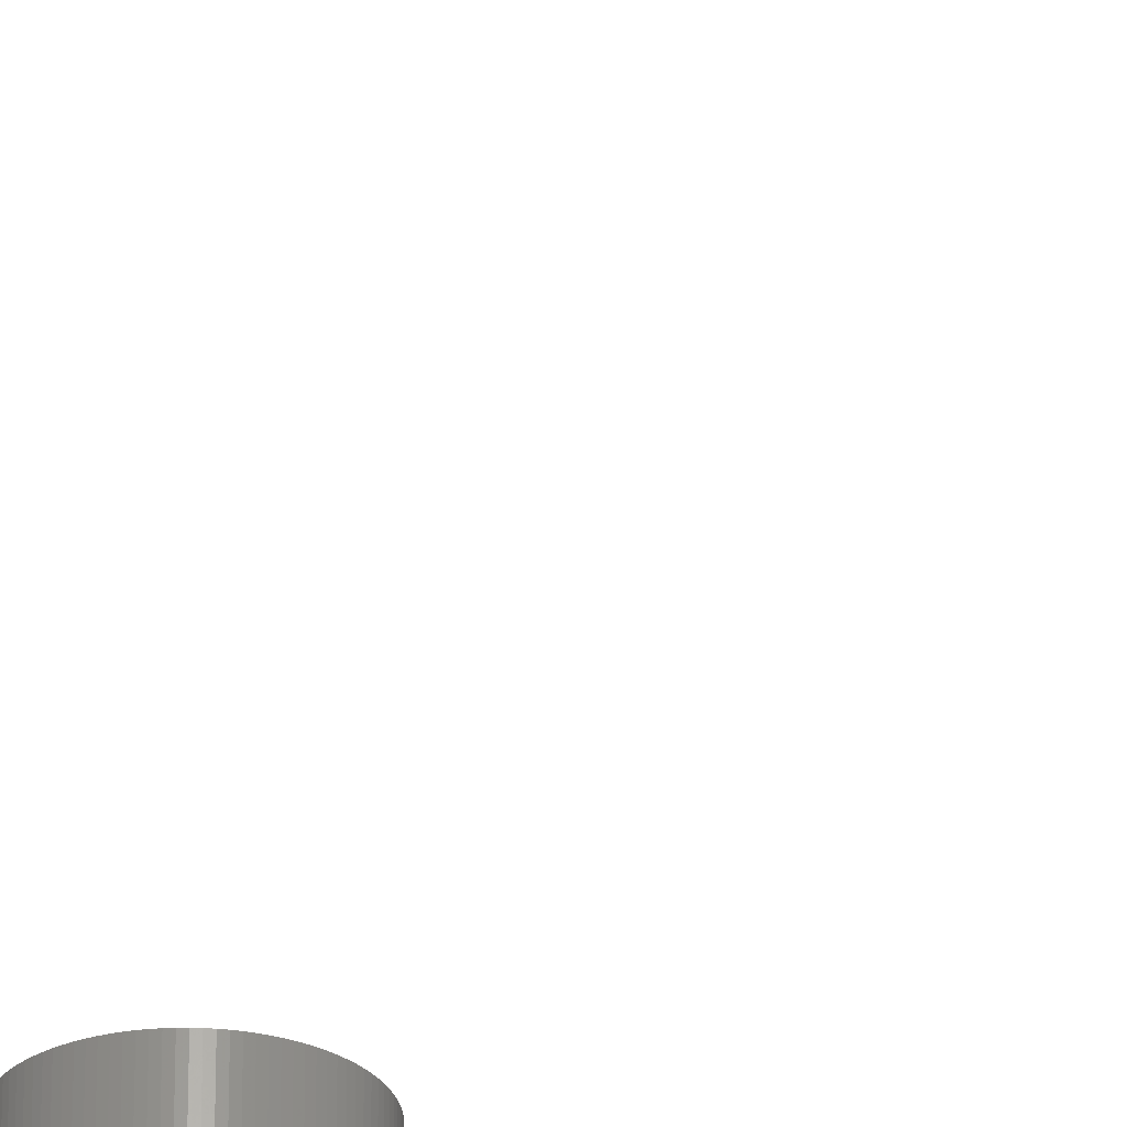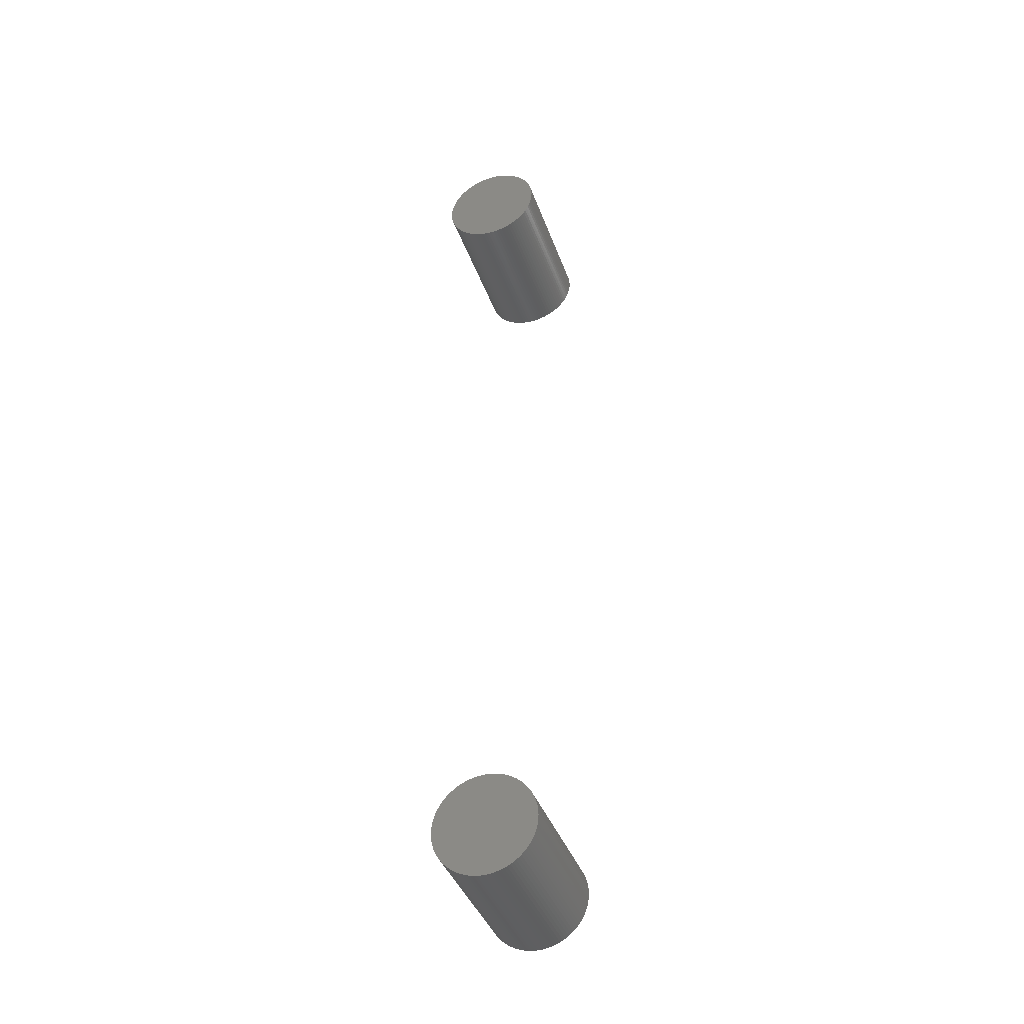
<metadata>
{"format":"stl","ext":"stl","renderer":"f3d","projection":"perspective","resolution":1024,"background":"white","views":[{"elev":-28.9,"azim":167.9,"up":"+Z"},{"elev":-40.2,"azim":18.8,"up":"+Y"}]}
</metadata>
<code>
# stl→obj: 400 verts, 792 faces
v 12 16.84 3.015
v 11.98 16.96 -3.015
v 11.98 16.96 3.015
v 12 16.84 -3.015
v 12 16.71 3.015
v 12 16.71 -3.015
v 9.148 18.52 -3.015
v 9.036 18.47 3.015
v 9.148 18.52 3.015
v 9.036 18.47 -3.015
v 11.69 15.64 3.015
v 11.75 15.75 -3.015
v 11.75 15.75 3.015
v 11.69 15.64 -3.015
v 11.07 15.03 -3.015
v 11.18 15.1 3.015
v 11.07 15.03 3.015
v 11.18 15.1 -3.015
v 11.18 18.33 -3.015
v 11.07 18.4 3.015
v 11.18 18.33 3.015
v 11.07 18.4 -3.015
v 8.098 16.1 -3.015
v 8.063 16.22 3.015
v 8.063 16.22 -3.015
v 8.098 16.1 3.015
v 8.19 17.57 -3.015
v 8.247 17.68 3.015
v 8.247 17.68 -3.015
v 8.19 17.57 3.015
v 9.874 18.71 -3.015
v 9.749 18.7 3.015
v 9.874 18.71 3.015
v 9.749 18.7 -3.015
v 11.37 18.17 -3.015
v 11.27 18.26 3.015
v 11.37 18.17 3.015
v 11.27 18.26 -3.015
v 11.96 17.09 3.015
v 11.94 17.21 -3.015
v 11.94 17.21 3.015
v 11.96 17.09 -3.015
v 11.46 15.35 3.015
v 11.54 15.44 -3.015
v 11.54 15.44 3.015
v 11.46 15.35 -3.015
v 12 16.59 -3.015
v 11.98 16.46 -3.015
v 11.96 16.34 -3.015
v 11.94 16.22 -3.015
v 11.9 16.1 -3.015
v 11.9 17.33 -3.015
v 11.86 15.98 -3.015
v 11.86 17.45 -3.015
v 11.81 15.86 -3.015
v 11.81 17.57 -3.015
v 11.75 17.68 -3.015
v 11.69 17.79 -3.015
v 11.62 15.54 -3.015
v 11.62 17.89 -3.015
v 11.54 17.99 -3.015
v 11.46 18.08 -3.015
v 11.37 15.26 -3.015
v 11.27 15.17 -3.015
v 10.96 14.96 -3.015
v 10.96 18.47 -3.015
v 10.85 14.9 -3.015
v 10.85 18.52 -3.015
v 10.74 14.85 -3.015
v 10.74 18.57 -3.015
v 10.62 14.81 -3.015
v 10.62 18.62 -3.015
v 10.5 14.78 -3.015
v 10.5 18.65 -3.015
v 10.37 14.75 -3.015
v 10.37 18.68 -3.015
v 10.25 14.73 -3.015
v 10.25 18.7 -3.015
v 10.13 14.72 -3.015
v 10.13 18.71 -3.015
v 10 14.71 -3.015
v 10 18.71 -3.015
v 9.874 14.72 -3.015
v 9.749 14.73 -3.015
v 9.625 14.75 -3.015
v 9.625 18.68 -3.015
v 9.503 14.78 -3.015
v 9.503 18.65 -3.015
v 9.382 14.81 -3.015
v 9.382 18.62 -3.015
v 9.264 14.85 -3.015
v 9.264 18.57 -3.015
v 9.148 14.9 -3.015
v 9.036 14.96 -3.015
v 8.928 15.03 -3.015
v 8.928 18.4 -3.015
v 8.824 15.1 -3.015
v 8.824 18.33 -3.015
v 8.725 15.17 -3.015
v 8.725 18.26 -3.015
v 8.631 15.26 -3.015
v 8.631 18.17 -3.015
v 8.542 15.35 -3.015
v 8.542 18.08 -3.015
v 8.459 15.44 -3.015
v 8.459 17.99 -3.015
v 8.382 15.54 -3.015
v 8.382 17.89 -3.015
v 8.311 15.64 -3.015
v 8.311 17.79 -3.015
v 8.247 15.75 -3.015
v 8.19 15.86 -3.015
v 8.14 15.98 -3.015
v 8.14 17.45 -3.015
v 8.098 17.33 -3.015
v 8.063 17.21 -3.015
v 8.035 16.34 -3.015
v 8.035 17.09 -3.015
v 8.016 16.46 -3.015
v 8.016 16.96 -3.015
v 8.004 16.59 -3.015
v 8.004 16.84 -3.015
v 8 16.71 -3.015
v 9.264 18.57 3.015
v 10.37 14.75 3.015
v 10.25 14.73 3.015
v 8.004 16.59 3.015
v 8.016 16.46 3.015
v 9.625 14.75 3.015
v 9.503 14.78 3.015
v 11.81 15.86 3.015
v 11.46 18.08 3.015
v 10.62 18.62 3.015
v 10.74 18.57 3.015
v 12 16.59 3.015
v 11.98 16.46 3.015
v 11.96 16.34 3.015
v 11.94 16.22 3.015
v 11.9 17.33 3.015
v 11.9 16.1 3.015
v 11.86 17.45 3.015
v 11.86 15.98 3.015
v 11.81 17.57 3.015
v 11.75 17.68 3.015
v 11.69 17.79 3.015
v 11.62 17.89 3.015
v 11.62 15.54 3.015
v 11.54 17.99 3.015
v 11.37 15.26 3.015
v 11.27 15.17 3.015
v 10.96 18.47 3.015
v 10.96 14.96 3.015
v 10.85 18.52 3.015
v 10.85 14.9 3.015
v 10.74 14.85 3.015
v 10.62 14.81 3.015
v 10.5 18.65 3.015
v 10.5 14.78 3.015
v 10.37 18.68 3.015
v 10.25 18.7 3.015
v 10.13 18.71 3.015
v 10.13 14.72 3.015
v 10 18.71 3.015
v 10 14.71 3.015
v 9.874 14.72 3.015
v 9.749 14.73 3.015
v 9.625 18.68 3.015
v 9.503 18.65 3.015
v 9.382 18.62 3.015
v 9.382 14.81 3.015
v 9.264 14.85 3.015
v 9.148 14.9 3.015
v 9.036 14.96 3.015
v 8.928 18.4 3.015
v 8.928 15.03 3.015
v 8.824 18.33 3.015
v 8.824 15.1 3.015
v 8.725 18.26 3.015
v 8.725 15.17 3.015
v 8.631 18.17 3.015
v 8.631 15.26 3.015
v 8.542 18.08 3.015
v 8.542 15.35 3.015
v 8.459 17.99 3.015
v 8.459 15.44 3.015
v 8.382 17.89 3.015
v 8.382 15.54 3.015
v 8.311 17.79 3.015
v 8.311 15.64 3.015
v 8.247 15.75 3.015
v 8.19 15.86 3.015
v 8.14 17.45 3.015
v 8.14 15.98 3.015
v 8.098 17.33 3.015
v 8.063 17.21 3.015
v 8.035 17.09 3.015
v 8.035 16.34 3.015
v 8.016 16.96 3.015
v 8.004 16.84 3.015
v 8 16.71 3.015
v 12 -16.59 3.015
v 11.98 -16.46 -3.015
v 11.98 -16.46 3.015
v 12 -16.59 -3.015
v 12 -16.71 3.015
v 12 -16.71 -3.015
v 8.382 -17.89 -3.015
v 8.311 -17.79 3.015
v 8.311 -17.79 -3.015
v 8.382 -17.89 3.015
v 8.063 -17.21 -3.015
v 8.035 -17.09 3.015
v 8.035 -17.09 -3.015
v 8.063 -17.21 3.015
v 9.503 -14.78 -3.015
v 9.382 -14.81 3.015
v 9.503 -14.78 3.015
v 9.382 -14.81 -3.015
v 10.5 -14.78 -3.015
v 10.37 -14.75 3.015
v 10.5 -14.78 3.015
v 10.37 -14.75 -3.015
v 10.85 -14.9 -3.015
v 10.74 -14.85 3.015
v 10.85 -14.9 3.015
v 10.74 -14.85 -3.015
v 11.37 -18.17 -3.015
v 11.46 -18.08 3.015
v 11.37 -18.17 3.015
v 11.46 -18.08 -3.015
v 12 -16.84 3.015
v 11.98 -16.96 3.015
v 11.96 -16.34 3.015
v 11.96 -17.09 3.015
v 11.94 -16.22 3.015
v 11.94 -17.21 3.015
v 11.9 -16.1 3.015
v 11.9 -17.33 3.015
v 11.86 -15.98 3.015
v 11.86 -17.45 3.015
v 11.81 -15.86 3.015
v 11.81 -17.57 3.015
v 11.75 -15.75 3.015
v 11.75 -17.68 3.015
v 11.69 -15.64 3.015
v 11.69 -17.79 3.015
v 11.62 -15.54 3.015
v 11.62 -17.89 3.015
v 11.54 -15.44 3.015
v 11.54 -17.99 3.015
v 11.46 -15.35 3.015
v 11.37 -15.26 3.015
v 11.27 -15.17 3.015
v 11.27 -18.26 3.015
v 11.18 -15.1 3.015
v 11.18 -18.33 3.015
v 11.07 -15.03 3.015
v 11.07 -18.4 3.015
v 10.96 -14.96 3.015
v 10.96 -18.47 3.015
v 10.85 -18.52 3.015
v 10.74 -18.57 3.015
v 10.62 -14.81 3.015
v 10.62 -18.62 3.015
v 10.5 -18.65 3.015
v 10.37 -18.68 3.015
v 10.25 -14.73 3.015
v 10.25 -18.7 3.015
v 10.13 -14.72 3.015
v 10.13 -18.71 3.015
v 10 -14.71 3.015
v 10 -18.71 3.015
v 9.874 -14.72 3.015
v 9.874 -18.71 3.015
v 9.749 -14.73 3.015
v 9.749 -18.7 3.015
v 9.625 -14.75 3.015
v 9.625 -18.68 3.015
v 9.503 -18.65 3.015
v 9.382 -18.62 3.015
v 9.264 -14.85 3.015
v 9.264 -18.57 3.015
v 9.148 -14.9 3.015
v 9.148 -18.52 3.015
v 9.036 -14.96 3.015
v 9.036 -18.47 3.015
v 8.928 -15.03 3.015
v 8.928 -18.4 3.015
v 8.824 -15.1 3.015
v 8.824 -18.33 3.015
v 8.725 -15.17 3.015
v 8.725 -18.26 3.015
v 8.631 -15.26 3.015
v 8.631 -18.17 3.015
v 8.542 -15.35 3.015
v 8.542 -18.08 3.015
v 8.459 -15.44 3.015
v 8.459 -17.99 3.015
v 8.382 -15.54 3.015
v 8.311 -15.64 3.015
v 8.247 -15.75 3.015
v 8.247 -17.68 3.015
v 8.19 -15.86 3.015
v 8.19 -17.57 3.015
v 8.14 -15.98 3.015
v 8.14 -17.45 3.015
v 8.098 -16.1 3.015
v 8.098 -17.33 3.015
v 8.063 -16.22 3.015
v 8.035 -16.34 3.015
v 8.016 -16.46 3.015
v 8.016 -16.96 3.015
v 8.004 -16.59 3.015
v 8.004 -16.84 3.015
v 8 -16.71 3.015
v 11.98 -16.96 -3.015
v 11.96 -17.09 -3.015
v 8.725 -18.26 -3.015
v 8.824 -18.33 -3.015
v 11.37 -15.26 -3.015
v 11.46 -15.35 -3.015
v 8.542 -15.35 -3.015
v 8.631 -15.26 -3.015
v 9.749 -18.7 -3.015
v 9.874 -18.71 -3.015
v 11.94 -16.22 -3.015
v 11.96 -16.34 -3.015
v 11.27 -15.17 -3.015
v 11.62 -15.54 -3.015
v 11.69 -15.64 -3.015
v 8.14 -17.45 -3.015
v 8.098 -17.33 -3.015
v 10.25 -14.73 -3.015
v 10.13 -14.72 -3.015
v 11.81 -17.57 -3.015
v 11.75 -17.68 -3.015
v 10.62 -14.81 -3.015
v 8.928 -18.4 -3.015
v 9.036 -18.47 -3.015
v 11.54 -15.44 -3.015
v 11.9 -16.1 -3.015
v 11.94 -17.21 -3.015
v 11.9 -17.33 -3.015
v 11.69 -17.79 -3.015
v 11.62 -17.89 -3.015
v 10.85 -18.52 -3.015
v 10.96 -18.47 -3.015
v 10 -14.71 -3.015
v 9.874 -14.72 -3.015
v 10.62 -18.62 -3.015
v 10.74 -18.57 -3.015
v 9.749 -14.73 -3.015
v 9.625 -14.75 -3.015
v 9.148 -18.52 -3.015
v 10.25 -18.7 -3.015
v 10.37 -18.68 -3.015
v 8.542 -18.08 -3.015
v 8.631 -18.17 -3.015
v 11.18 -15.1 -3.015
v 11.07 -15.03 -3.015
v 10.13 -18.71 -3.015
v 8.016 -16.96 -3.015
v 8.824 -15.1 -3.015
v 8.725 -15.17 -3.015
v 8.063 -16.22 -3.015
v 8.098 -16.1 -3.015
v 9.264 -14.85 -3.015
v 10.96 -14.96 -3.015
v 8.035 -16.34 -3.015
v 11.81 -15.86 -3.015
v 11.86 -15.98 -3.015
v 8 -16.71 -3.015
v 8.004 -16.59 -3.015
v 11.75 -15.75 -3.015
v 8.14 -15.98 -3.015
v 11.54 -17.99 -3.015
v 8.459 -17.99 -3.015
v 9.503 -18.65 -3.015
v 9.625 -18.68 -3.015
v 8.19 -15.86 -3.015
v 8.247 -15.75 -3.015
v 8.247 -17.68 -3.015
v 8.004 -16.84 -3.015
v 10.5 -18.65 -3.015
v 9.264 -18.57 -3.015
v 9.382 -18.62 -3.015
v 11.86 -17.45 -3.015
v 9.148 -14.9 -3.015
v 8.016 -16.46 -3.015
v 12 -16.84 -3.015
v 8.311 -15.64 -3.015
v 8.382 -15.54 -3.015
v 8.19 -17.57 -3.015
v 8.928 -15.03 -3.015
v 11.27 -18.26 -3.015
v 11.18 -18.33 -3.015
v 11.07 -18.4 -3.015
v 10 -18.71 -3.015
v 9.036 -14.96 -3.015
v 8.459 -15.44 -3.015
f 1 2 3
f 2 1 4
f 5 4 1
f 4 5 6
f 7 8 9
f 8 7 10
f 11 12 13
f 12 11 14
f 15 16 17
f 16 15 18
f 19 20 21
f 20 19 22
f 23 24 25
f 24 23 26
f 27 28 29
f 28 27 30
f 31 32 33
f 32 31 34
f 35 36 37
f 36 35 38
f 39 40 41
f 40 39 42
f 43 44 45
f 44 43 46
f 47 4 6
f 48 4 47
f 48 2 4
f 49 2 48
f 49 42 2
f 50 42 49
f 50 40 42
f 51 40 50
f 51 52 40
f 53 52 51
f 53 54 52
f 55 54 53
f 55 56 54
f 12 56 55
f 12 57 56
f 14 57 12
f 14 58 57
f 59 58 14
f 59 60 58
f 44 60 59
f 44 61 60
f 46 61 44
f 46 62 61
f 63 62 46
f 63 35 62
f 64 35 63
f 64 38 35
f 18 38 64
f 18 19 38
f 15 19 18
f 15 22 19
f 65 22 15
f 65 66 22
f 67 66 65
f 67 68 66
f 69 68 67
f 69 70 68
f 71 70 69
f 71 72 70
f 73 72 71
f 73 74 72
f 75 74 73
f 75 76 74
f 77 76 75
f 77 78 76
f 79 78 77
f 79 80 78
f 81 80 79
f 81 82 80
f 83 82 81
f 83 31 82
f 84 31 83
f 84 34 31
f 85 34 84
f 85 86 34
f 87 86 85
f 87 88 86
f 89 88 87
f 89 90 88
f 91 90 89
f 91 92 90
f 93 92 91
f 93 7 92
f 94 7 93
f 94 10 7
f 95 10 94
f 95 96 10
f 97 96 95
f 97 98 96
f 99 98 97
f 99 100 98
f 101 100 99
f 101 102 100
f 103 102 101
f 103 104 102
f 105 104 103
f 105 106 104
f 107 106 105
f 107 108 106
f 109 108 107
f 109 110 108
f 111 110 109
f 111 29 110
f 112 29 111
f 112 27 29
f 113 27 112
f 113 114 27
f 23 114 113
f 23 115 114
f 25 115 23
f 25 116 115
f 117 116 25
f 117 118 116
f 119 118 117
f 119 120 118
f 121 120 119
f 121 122 120
f 122 121 123
f 92 9 124
f 9 92 7
f 77 125 126
f 125 77 75
f 119 127 121
f 127 119 128
f 87 129 130
f 129 87 85
f 13 55 131
f 55 13 12
f 62 37 132
f 37 62 35
f 70 133 134
f 133 70 72
f 1 135 5
f 3 135 1
f 3 136 135
f 39 136 3
f 39 137 136
f 41 137 39
f 41 138 137
f 139 138 41
f 139 140 138
f 141 140 139
f 141 142 140
f 143 142 141
f 143 131 142
f 144 131 143
f 144 13 131
f 145 13 144
f 145 11 13
f 146 11 145
f 146 147 11
f 148 147 146
f 148 45 147
f 132 45 148
f 132 43 45
f 37 43 132
f 37 149 43
f 36 149 37
f 36 150 149
f 21 150 36
f 21 16 150
f 20 16 21
f 20 17 16
f 151 17 20
f 151 152 17
f 153 152 151
f 153 154 152
f 134 154 153
f 134 155 154
f 133 155 134
f 133 156 155
f 157 156 133
f 157 158 156
f 159 158 157
f 159 125 158
f 160 125 159
f 160 126 125
f 161 126 160
f 161 162 126
f 163 162 161
f 163 164 162
f 33 164 163
f 33 165 164
f 32 165 33
f 32 166 165
f 167 166 32
f 167 129 166
f 168 129 167
f 168 130 129
f 169 130 168
f 169 170 130
f 124 170 169
f 124 171 170
f 9 171 124
f 9 172 171
f 8 172 9
f 8 173 172
f 174 173 8
f 174 175 173
f 176 175 174
f 176 177 175
f 178 177 176
f 178 179 177
f 180 179 178
f 180 181 179
f 182 181 180
f 182 183 181
f 184 183 182
f 184 185 183
f 186 185 184
f 186 187 185
f 188 187 186
f 188 189 187
f 28 189 188
f 28 190 189
f 30 190 28
f 30 191 190
f 192 191 30
f 192 193 191
f 194 193 192
f 194 26 193
f 195 26 194
f 195 24 26
f 196 24 195
f 196 197 24
f 198 197 196
f 198 128 197
f 199 128 198
f 199 127 128
f 127 199 200
f 109 190 111
f 190 109 189
f 140 50 138
f 50 140 51
f 131 53 142
f 53 131 55
f 148 62 132
f 62 148 61
f 81 162 164
f 162 81 79
f 79 126 162
f 126 79 77
f 80 163 161
f 163 80 82
f 147 14 11
f 14 147 59
f 41 52 139
f 52 41 40
f 116 194 115
f 194 116 195
f 90 124 169
f 124 90 92
f 83 164 165
f 164 83 81
f 118 195 116
f 195 118 196
f 38 21 36
f 21 38 19
f 139 54 141
f 54 139 52
f 146 61 148
f 61 146 60
f 75 158 125
f 158 75 73
f 120 196 118
f 196 120 198
f 94 172 173
f 172 94 93
f 110 186 108
f 186 110 188
f 18 150 16
f 150 18 64
f 98 178 176
f 178 98 100
f 96 176 174
f 176 96 98
f 136 47 135
f 47 136 48
f 86 168 167
f 168 86 88
f 84 165 166
f 165 84 83
f 73 156 158
f 156 73 71
f 117 128 119
f 128 117 197
f 144 58 145
f 58 144 57
f 138 49 137
f 49 138 50
f 29 188 110
f 188 29 28
f 34 167 32
f 167 34 86
f 145 60 146
f 60 145 58
f 85 166 129
f 166 85 84
f 78 161 160
f 161 78 80
f 137 48 136
f 48 137 49
f 105 187 107
f 187 105 185
f 135 6 5
f 6 135 47
f 108 184 106
f 184 108 186
f 64 149 150
f 149 64 63
f 66 153 151
f 153 66 68
f 102 182 180
f 182 102 104
f 25 197 117
f 197 25 24
f 107 189 109
f 189 107 187
f 65 17 152
f 17 65 15
f 111 191 112
f 191 111 190
f 22 151 20
f 151 22 66
f 82 33 163
f 33 82 31
f 99 177 179
f 177 99 97
f 113 26 23
f 26 113 193
f 45 59 147
f 59 45 44
f 72 157 133
f 157 72 74
f 67 152 154
f 152 67 65
f 142 51 140
f 51 142 53
f 100 180 178
f 180 100 102
f 10 174 8
f 174 10 96
f 141 56 143
f 56 141 54
f 69 154 155
f 154 69 67
f 71 155 156
f 155 71 69
f 122 198 120
f 198 122 199
f 115 192 114
f 192 115 194
f 3 42 39
f 42 3 2
f 143 57 144
f 57 143 56
f 112 193 113
f 193 112 191
f 121 200 123
f 200 121 127
f 88 169 168
f 169 88 90
f 89 130 170
f 130 89 87
f 103 185 105
f 185 103 183
f 149 46 43
f 46 149 63
f 106 182 104
f 182 106 184
f 97 175 177
f 175 97 95
f 101 183 103
f 183 101 181
f 68 134 153
f 134 68 70
f 76 160 159
f 160 76 78
f 74 159 157
f 159 74 76
f 101 179 181
f 179 101 99
f 123 199 122
f 199 123 200
f 93 171 172
f 171 93 91
f 91 170 171
f 170 91 89
f 114 30 27
f 30 114 192
f 95 173 175
f 173 95 94
f 201 202 203
f 202 201 204
f 205 204 201
f 204 205 206
f 207 208 209
f 208 207 210
f 211 212 213
f 212 211 214
f 215 216 217
f 216 215 218
f 219 220 221
f 220 219 222
f 223 224 225
f 224 223 226
f 227 228 229
f 228 227 230
f 201 231 205
f 203 231 201
f 203 232 231
f 233 232 203
f 233 234 232
f 235 234 233
f 235 236 234
f 237 236 235
f 237 238 236
f 239 238 237
f 239 240 238
f 241 240 239
f 241 242 240
f 243 242 241
f 243 244 242
f 245 244 243
f 245 246 244
f 247 246 245
f 247 248 246
f 249 248 247
f 249 250 248
f 251 250 249
f 251 228 250
f 252 228 251
f 252 229 228
f 253 229 252
f 253 254 229
f 255 254 253
f 255 256 254
f 257 256 255
f 257 258 256
f 259 258 257
f 259 260 258
f 225 260 259
f 225 261 260
f 224 261 225
f 224 262 261
f 263 262 224
f 263 264 262
f 221 264 263
f 221 265 264
f 220 265 221
f 220 266 265
f 267 266 220
f 267 268 266
f 269 268 267
f 269 270 268
f 271 270 269
f 271 272 270
f 273 272 271
f 273 274 272
f 275 274 273
f 275 276 274
f 277 276 275
f 277 278 276
f 217 278 277
f 217 279 278
f 216 279 217
f 216 280 279
f 281 280 216
f 281 282 280
f 283 282 281
f 283 284 282
f 285 284 283
f 285 286 284
f 287 286 285
f 287 288 286
f 289 288 287
f 289 290 288
f 291 290 289
f 291 292 290
f 293 292 291
f 293 294 292
f 295 294 293
f 295 296 294
f 297 296 295
f 297 298 296
f 299 298 297
f 299 210 298
f 300 210 299
f 300 208 210
f 301 208 300
f 301 302 208
f 303 302 301
f 303 304 302
f 305 304 303
f 305 306 304
f 307 306 305
f 307 308 306
f 309 308 307
f 309 214 308
f 310 214 309
f 310 212 214
f 311 212 310
f 311 312 212
f 313 312 311
f 313 314 312
f 314 313 315
f 234 316 232
f 316 234 317
f 318 290 292
f 290 318 319
f 251 320 252
f 320 251 321
f 322 293 323
f 293 322 295
f 324 274 276
f 274 324 325
f 233 326 235
f 326 233 327
f 320 253 252
f 253 320 328
f 245 329 247
f 329 245 330
f 331 308 332
f 308 331 306
f 333 269 267
f 269 333 334
f 244 335 242
f 335 244 336
f 337 221 263
f 221 337 219
f 338 286 288
f 286 338 339
f 247 340 249
f 340 247 329
f 235 341 237
f 341 235 326
f 238 342 236
f 342 238 343
f 248 344 246
f 344 248 345
f 346 260 261
f 260 346 347
f 348 273 271
f 273 348 349
f 350 262 264
f 262 350 351
f 352 277 275
f 277 352 353
f 226 263 224
f 263 226 337
f 339 284 286
f 284 339 354
f 355 266 268
f 266 355 356
f 357 294 296
f 294 357 358
f 359 257 255
f 257 359 360
f 361 268 270
f 268 361 355
f 213 312 362
f 312 213 212
f 363 291 289
f 291 363 364
f 365 307 366
f 307 365 309
f 218 281 216
f 281 218 367
f 364 293 291
f 293 364 323
f 353 217 277
f 217 353 215
f 368 225 259
f 225 368 223
f 369 309 365
f 309 369 310
f 239 370 241
f 370 239 371
f 372 313 373
f 313 372 315
f 241 374 243
f 374 241 370
f 366 305 375
f 305 366 307
f 237 371 239
f 371 237 341
f 228 376 250
f 376 228 230
f 357 298 377
f 298 357 296
f 378 278 279
f 278 378 379
f 380 301 381
f 301 380 303
f 349 275 273
f 275 349 352
f 209 302 382
f 302 209 208
f 362 314 383
f 314 362 312
f 360 259 257
f 259 360 368
f 356 265 266
f 265 356 384
f 385 280 282
f 280 385 386
f 242 387 240
f 387 242 335
f 243 330 245
f 330 243 374
f 351 261 262
f 261 351 346
f 384 264 265
f 264 384 350
f 367 283 281
f 283 367 388
f 373 311 389
f 311 373 313
f 250 345 248
f 345 250 376
f 203 327 233
f 327 203 202
f 240 343 238
f 343 240 387
f 389 310 369
f 310 389 311
f 232 390 231
f 390 232 316
f 231 206 205
f 206 231 390
f 354 282 284
f 282 354 385
f 222 267 220
f 267 222 333
f 249 321 251
f 321 249 340
f 383 315 372
f 315 383 314
f 358 292 294
f 292 358 318
f 391 299 392
f 299 391 300
f 328 255 253
f 255 328 359
f 393 306 331
f 306 393 304
f 394 289 287
f 289 394 363
f 377 210 207
f 210 377 298
f 390 204 206
f 316 204 390
f 316 202 204
f 317 202 316
f 317 327 202
f 342 327 317
f 342 326 327
f 343 326 342
f 343 341 326
f 387 341 343
f 387 371 341
f 335 371 387
f 335 370 371
f 336 370 335
f 336 374 370
f 344 374 336
f 344 330 374
f 345 330 344
f 345 329 330
f 376 329 345
f 376 340 329
f 230 340 376
f 230 321 340
f 227 321 230
f 227 320 321
f 395 320 227
f 395 328 320
f 396 328 395
f 396 359 328
f 397 359 396
f 397 360 359
f 347 360 397
f 347 368 360
f 346 368 347
f 346 223 368
f 351 223 346
f 351 226 223
f 350 226 351
f 350 337 226
f 384 337 350
f 384 219 337
f 356 219 384
f 356 222 219
f 355 222 356
f 355 333 222
f 361 333 355
f 361 334 333
f 398 334 361
f 398 348 334
f 325 348 398
f 325 349 348
f 324 349 325
f 324 352 349
f 379 352 324
f 379 353 352
f 378 353 379
f 378 215 353
f 386 215 378
f 386 218 215
f 385 218 386
f 385 367 218
f 354 367 385
f 354 388 367
f 339 388 354
f 339 399 388
f 338 399 339
f 338 394 399
f 319 394 338
f 319 363 394
f 318 363 319
f 318 364 363
f 358 364 318
f 358 323 364
f 357 323 358
f 357 322 323
f 377 322 357
f 377 400 322
f 207 400 377
f 207 392 400
f 209 392 207
f 209 391 392
f 382 391 209
f 382 381 391
f 393 381 382
f 393 380 381
f 331 380 393
f 331 375 380
f 332 375 331
f 332 366 375
f 211 366 332
f 211 365 366
f 213 365 211
f 213 369 365
f 362 369 213
f 362 389 369
f 383 389 362
f 383 373 389
f 373 383 372
f 382 304 393
f 304 382 302
f 379 276 278
f 276 379 324
f 246 336 244
f 336 246 344
f 347 258 260
f 258 347 397
f 397 256 258
f 256 397 396
f 396 254 256
f 254 396 395
f 334 271 269
f 271 334 348
f 392 297 400
f 297 392 299
f 332 214 211
f 214 332 308
f 399 287 285
f 287 399 394
f 375 303 380
f 303 375 305
f 236 317 234
f 317 236 342
f 398 270 272
f 270 398 361
f 381 300 391
f 300 381 301
f 400 295 322
f 295 400 297
f 319 288 290
f 288 319 338
f 325 272 274
f 272 325 398
f 386 279 280
f 279 386 378
f 395 229 254
f 229 395 227
f 388 285 283
f 285 388 399

</code>
